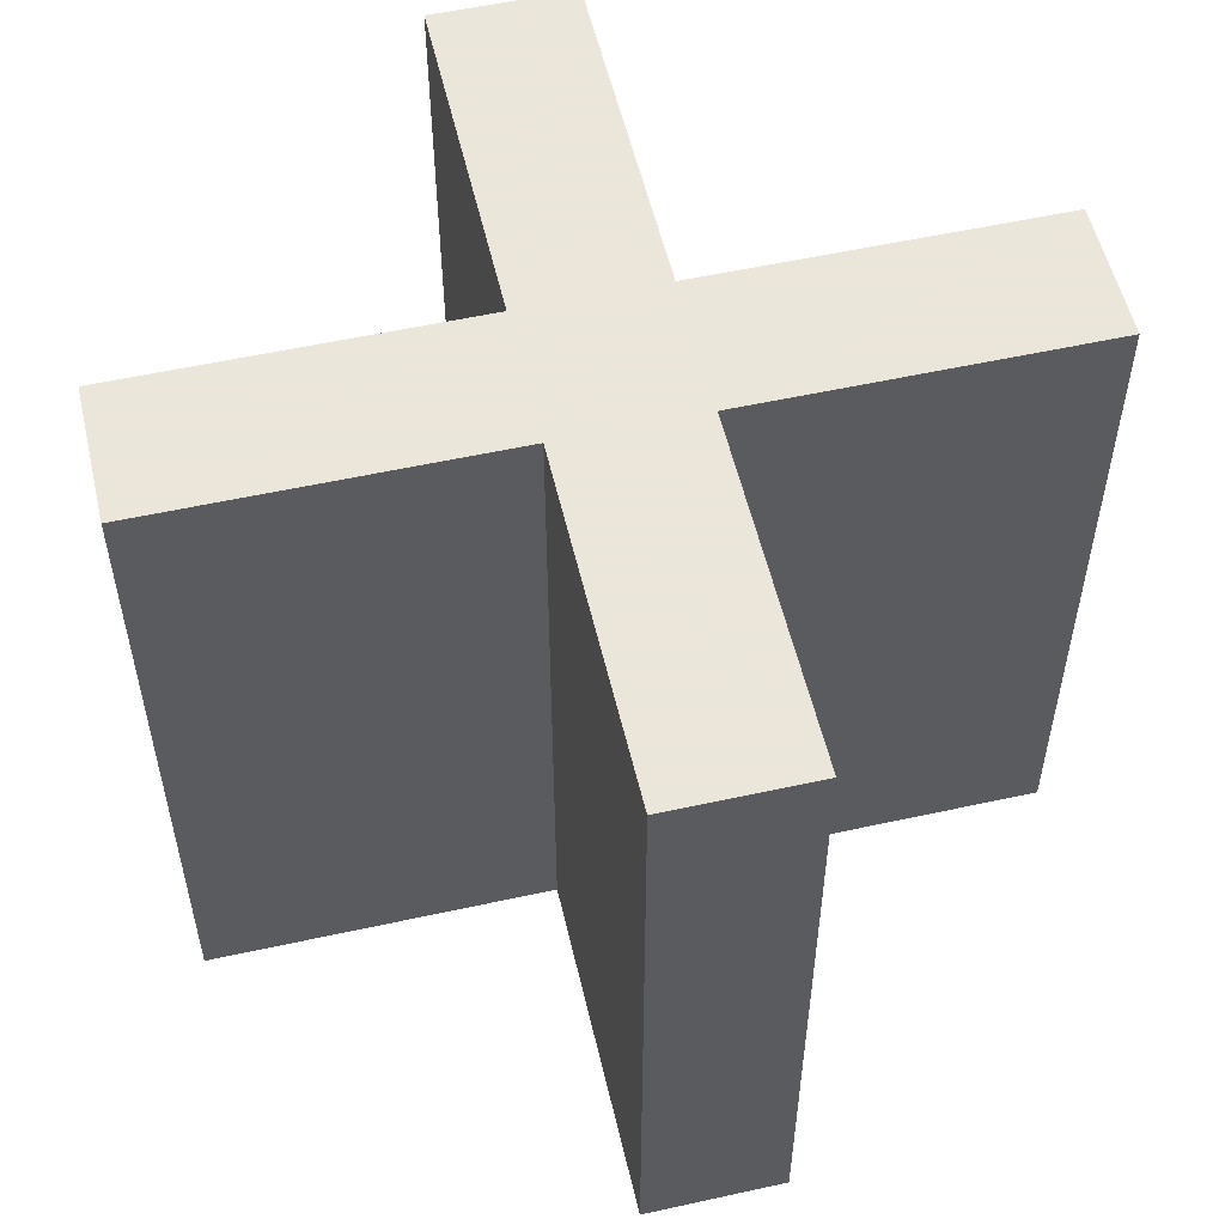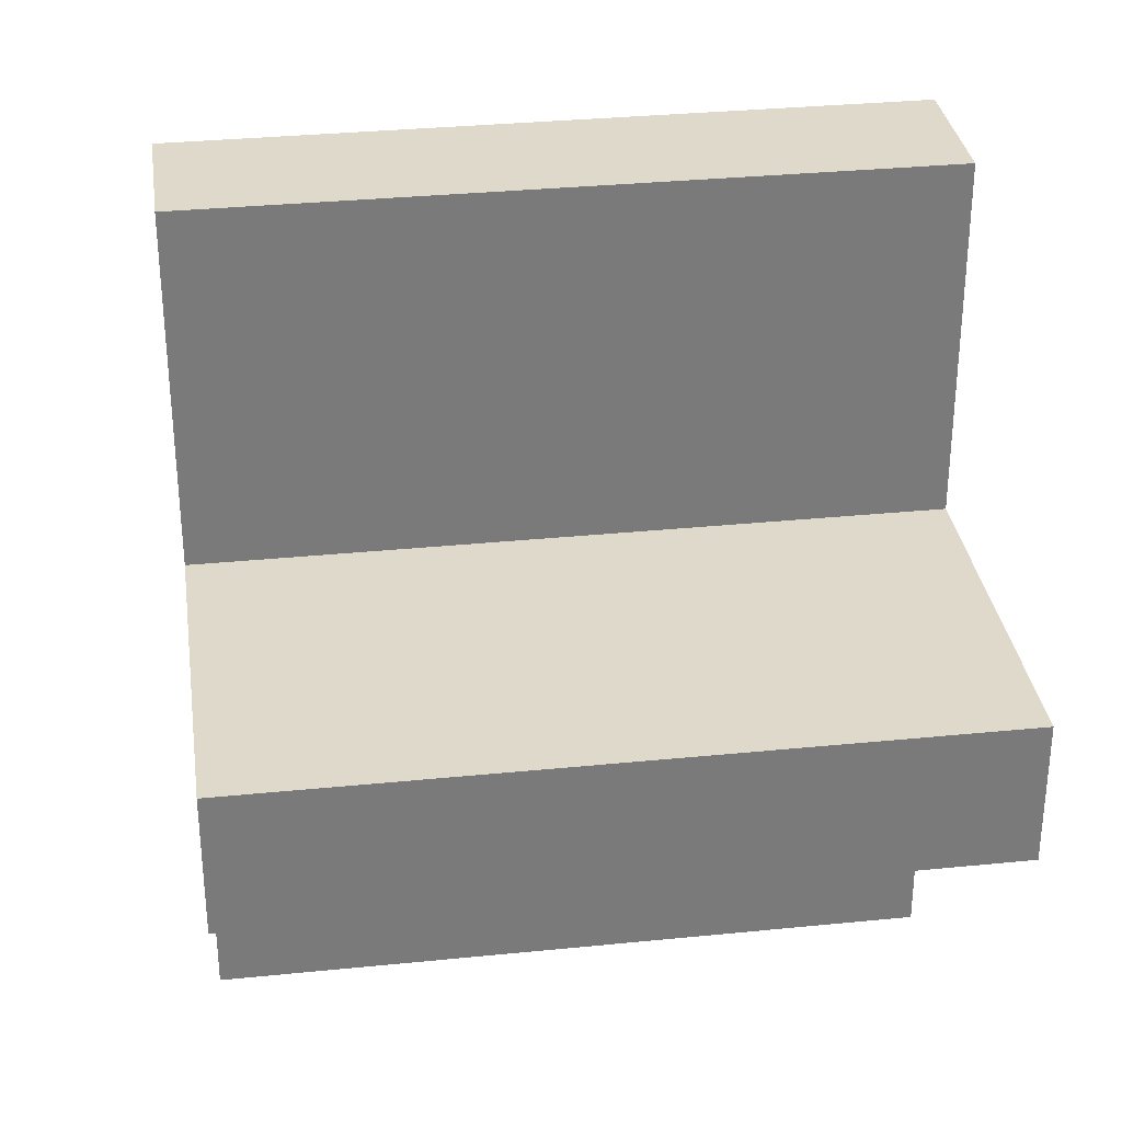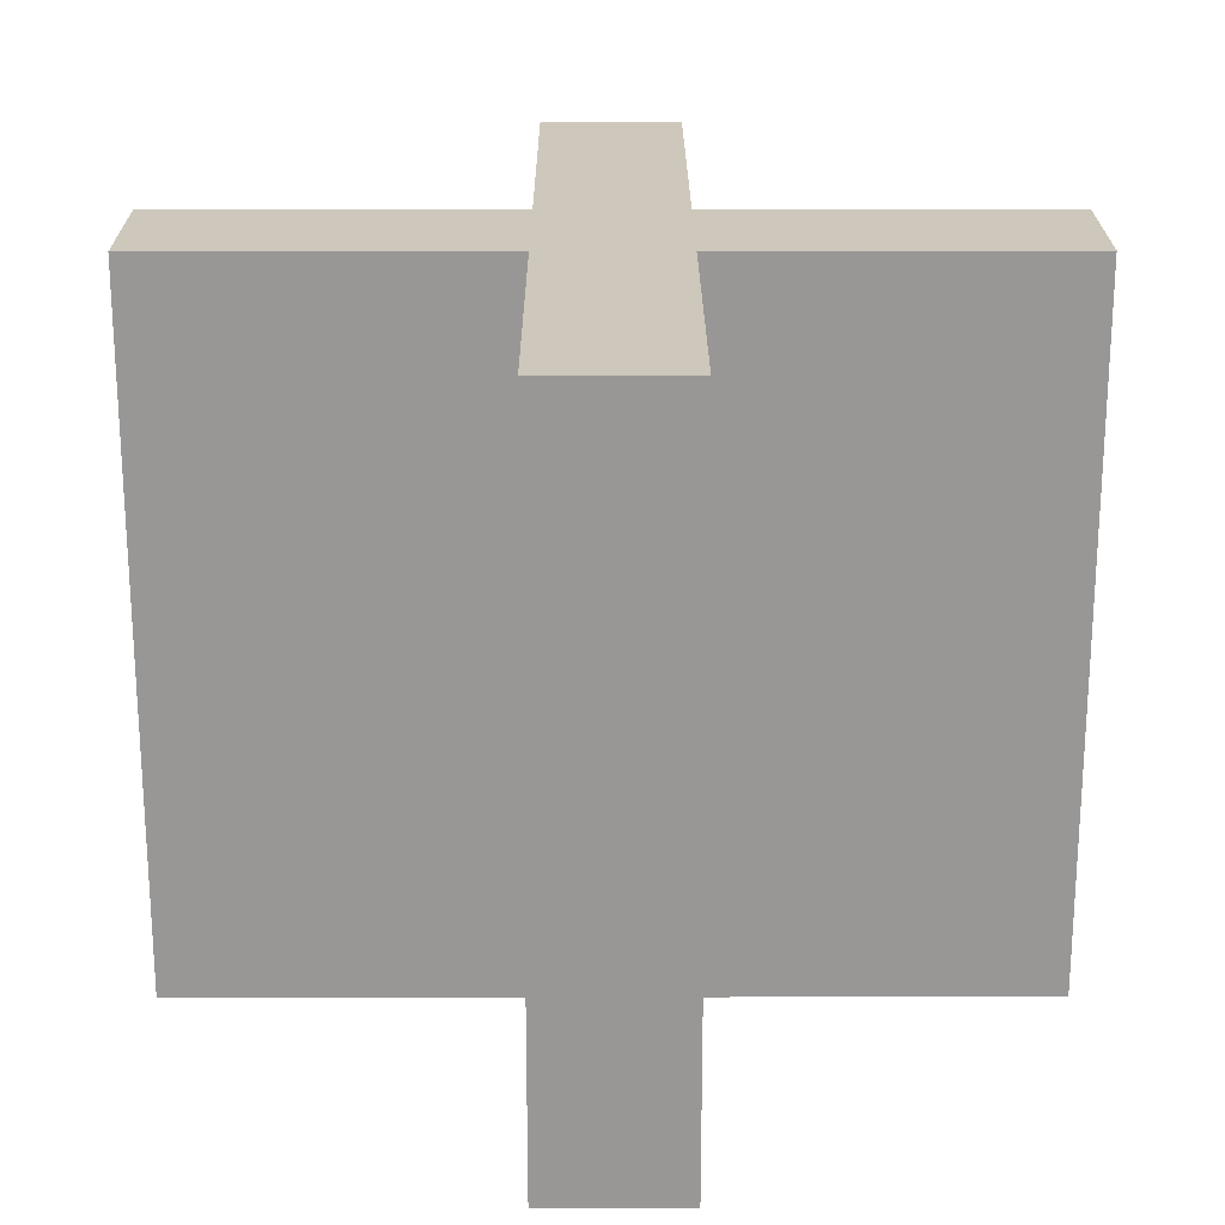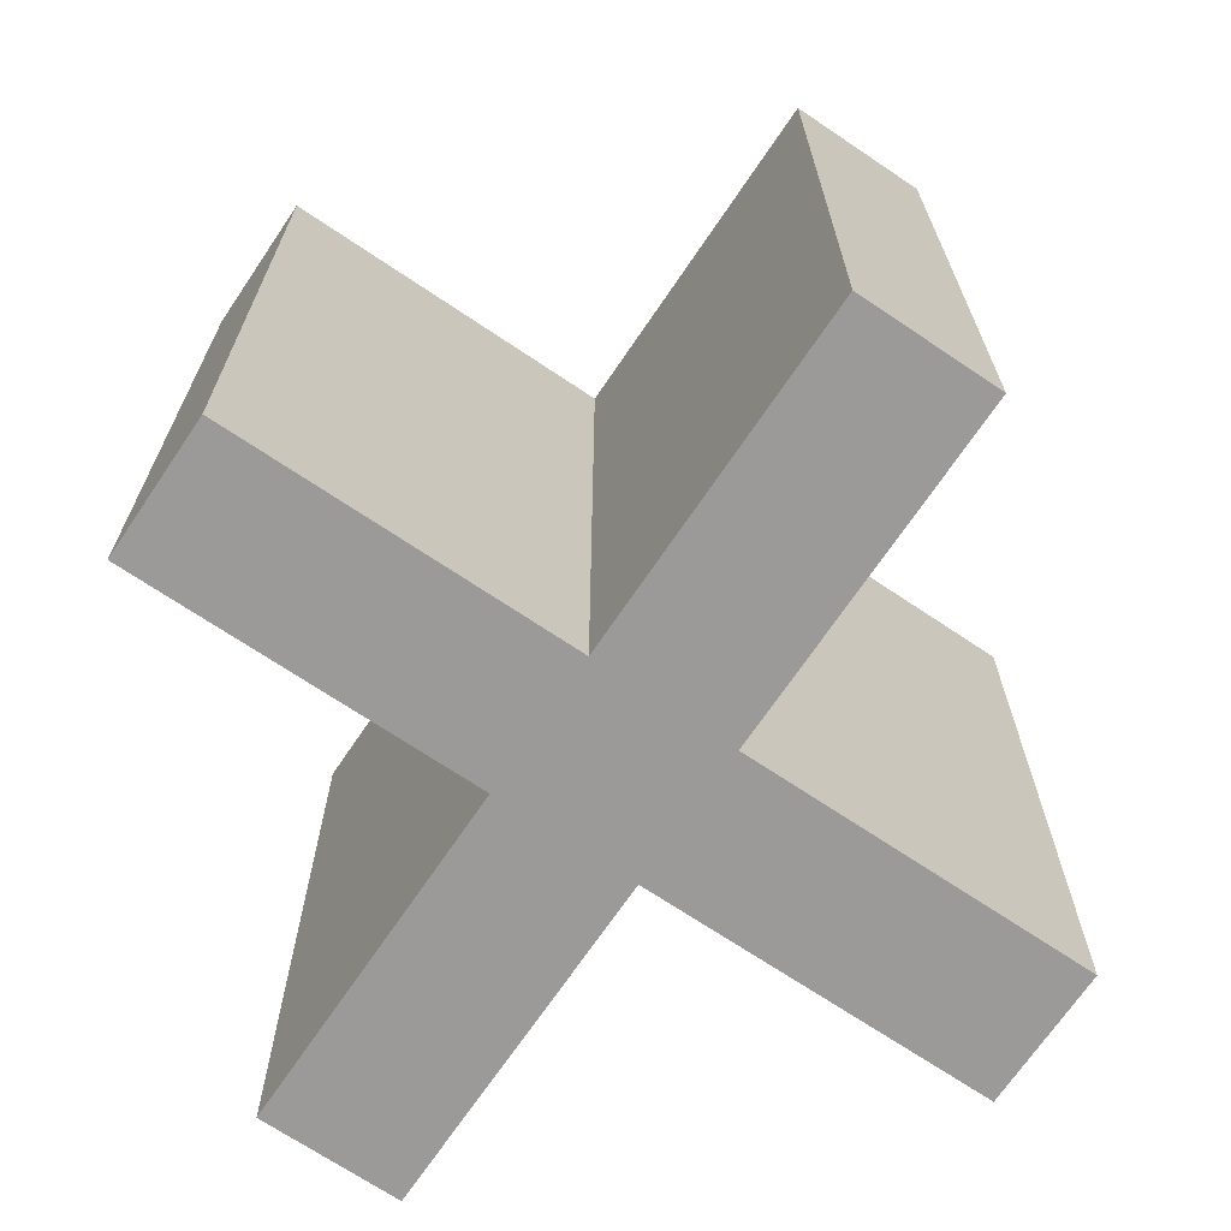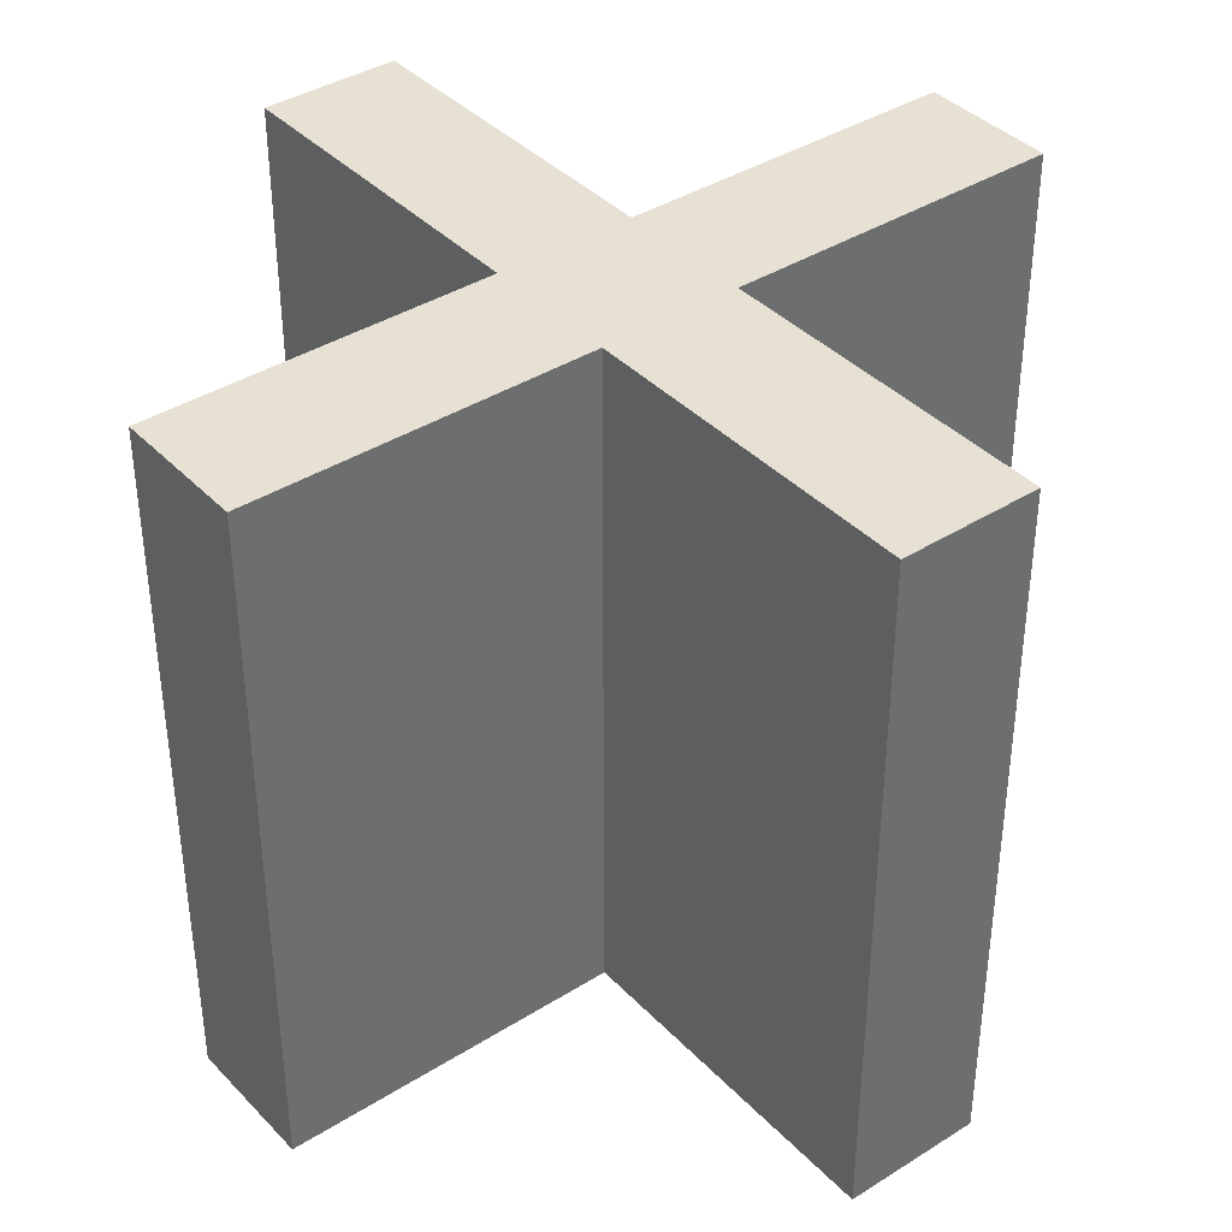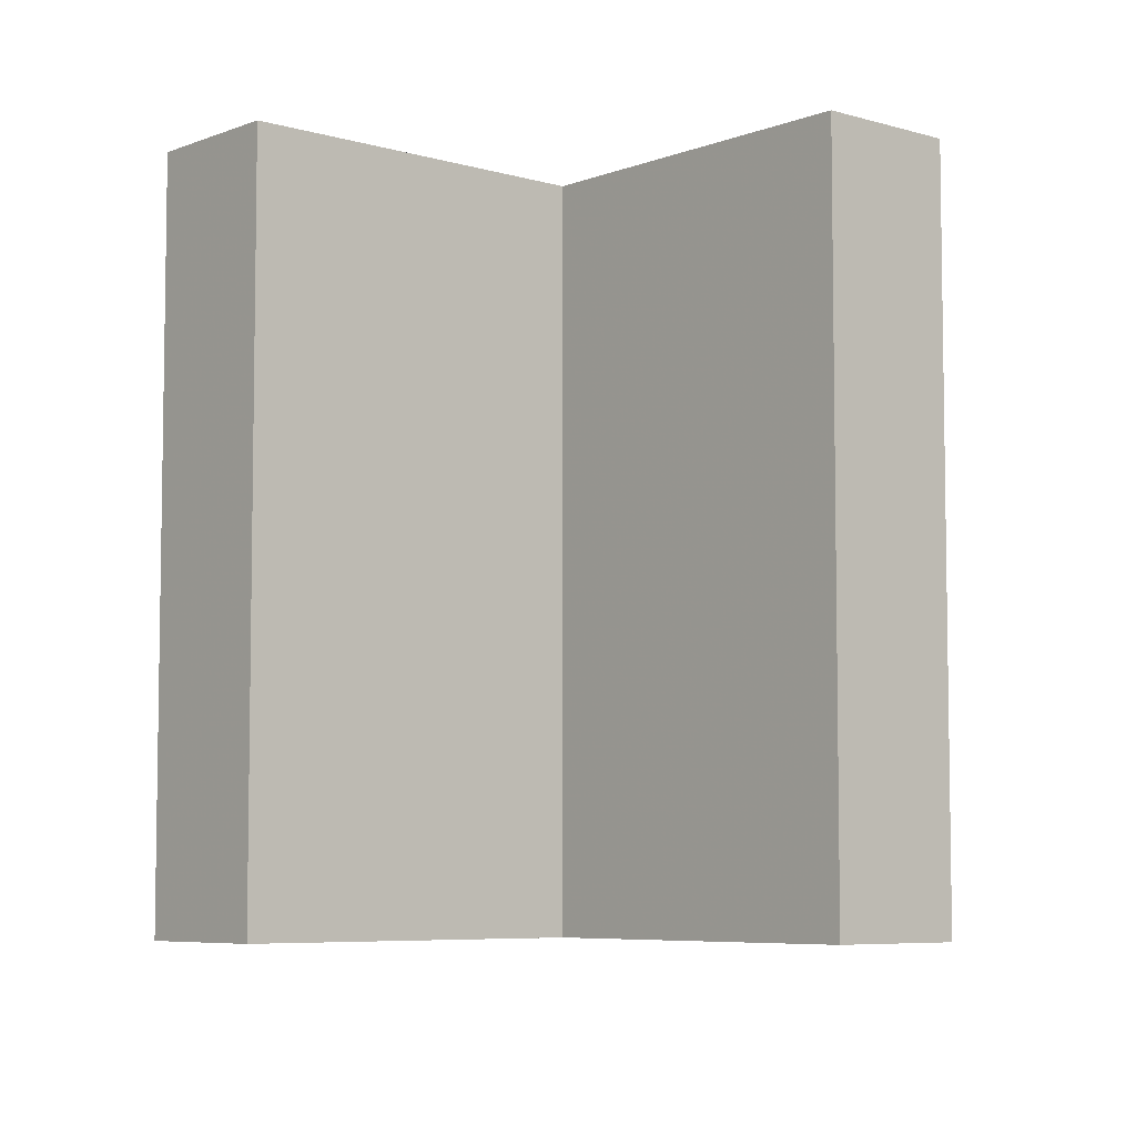
<metadata>
{"format":"obj","ext":"obj","renderer":"f3d","projection":"perspective","resolution":1024,"background":"white","views":[{"elev":55.0,"azim":-13.1,"up":"+Z"},{"elev":32.3,"azim":82.0,"up":"+Y"},{"elev":21.8,"azim":-90.2,"up":"+Z"},{"elev":-69.5,"azim":-34.0,"up":"+Z"},{"elev":38.9,"azim":141.7,"up":"+Z"},{"elev":-6.3,"azim":-131.2,"up":"+Z"}]}
</metadata>
<code>
o obj_0
v 50.84 		-22.03 		10
v 50.84 		-22.03 		0
v 50.84 		-24.01 		0
v 50.84 		-24.01 		10
v 57.78 		-28.97 		0
v 57.78 		-28.97 		10
v 55.78 		-28.97 		10
v 55.78 		-28.97 		0
v 55.78 		-22.03 		0
v 55.78 		-17.07 		0
v 57.78 		-17.07 		0
v 57.78 		-22.03 		0
v 55.78 		-22.03 		10
v 55.78 		-17.07 		10
v 55.78 		-24.01 		0
v 57.78 		-24.01 		0
v 62.76 		-22.03 		0
v 55.78 		-24.01 		10
v 57.78 		-22.03 		10
v 62.76 		-22.03 		10
v 57.78 		-24.01 		10
v 62.76 		-24.01 		0
v 62.76 		-24.01 		10
v 57.78 		-17.07 		10
g group_0_15277357
f 1 2 3
f 1 3 4
f 5 6 7
f 5 7 8
f 9 10 11
f 9 11 12
f 10 9 13
f 10 13 14
f 8 15 16
f 8 16 5
f 15 8 7
f 15 7 18
f 17 12 19
f 17 19 20
f 6 5 16
f 6 16 21
f 4 3 15
f 4 15 18
f 21 16 22
f 21 22 23
f 23 22 17
f 23 17 20
f 13 9 2
f 13 2 1
f 11 24 19
f 11 19 12
f 22 16 12
f 17 22 12
f 9 12 16
f 16 15 9
f 2 9 15
f 2 15 3
f 11 10 14
f 11 14 24
f 24 14 13
f 24 13 19
f 6 21 18
f 6 18 7
f 4 18 13
f 1 4 13
f 19 13 18
f 18 21 19
f 20 19 21
f 20 21 23

</code>
